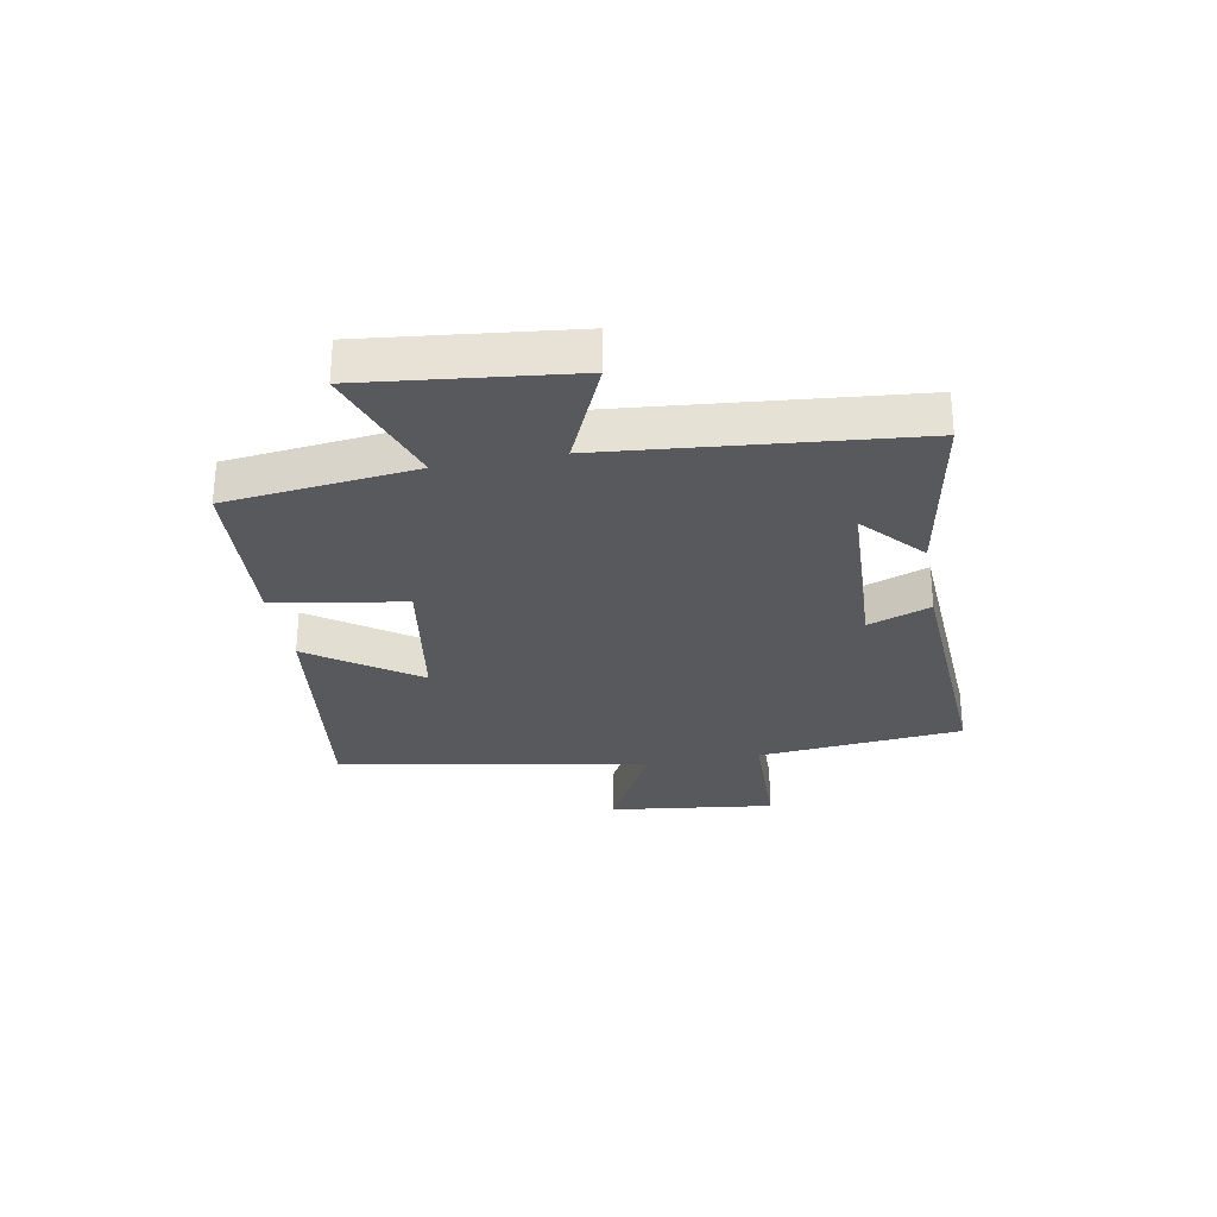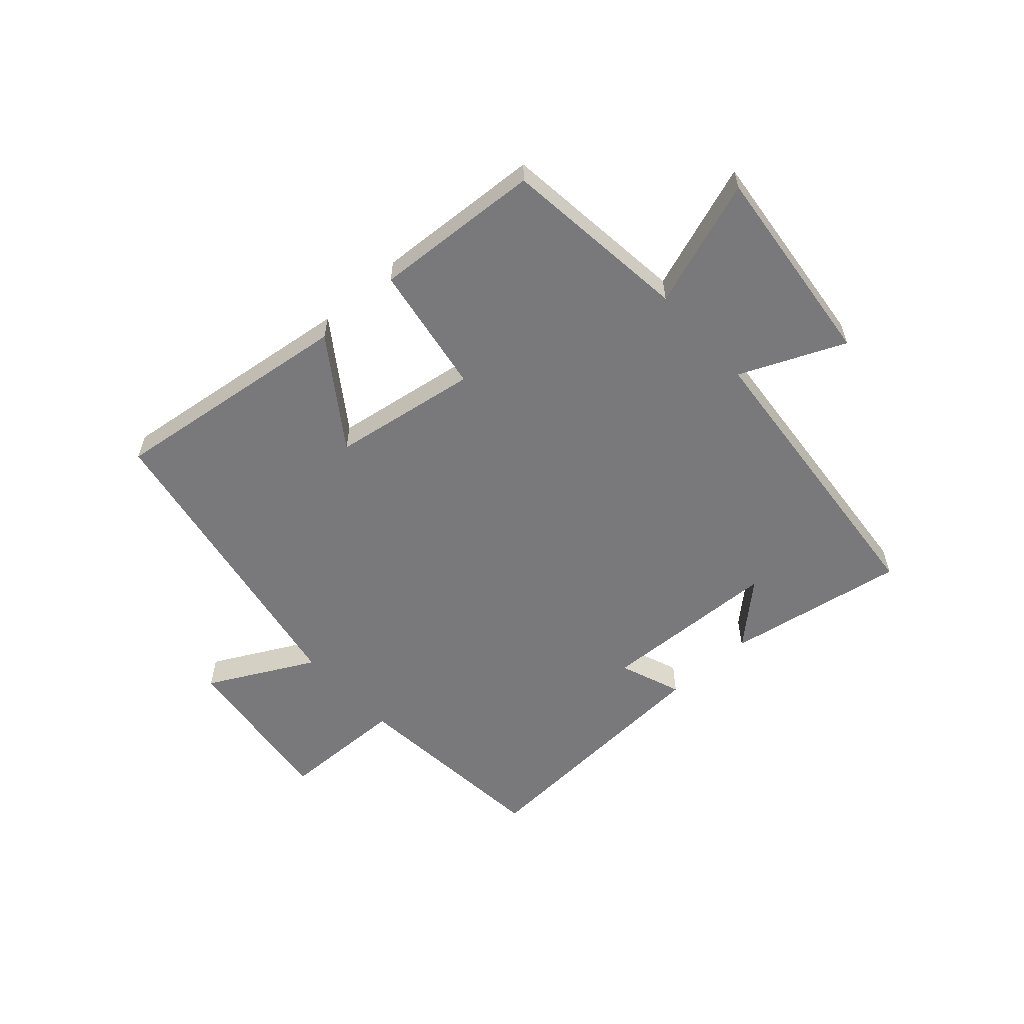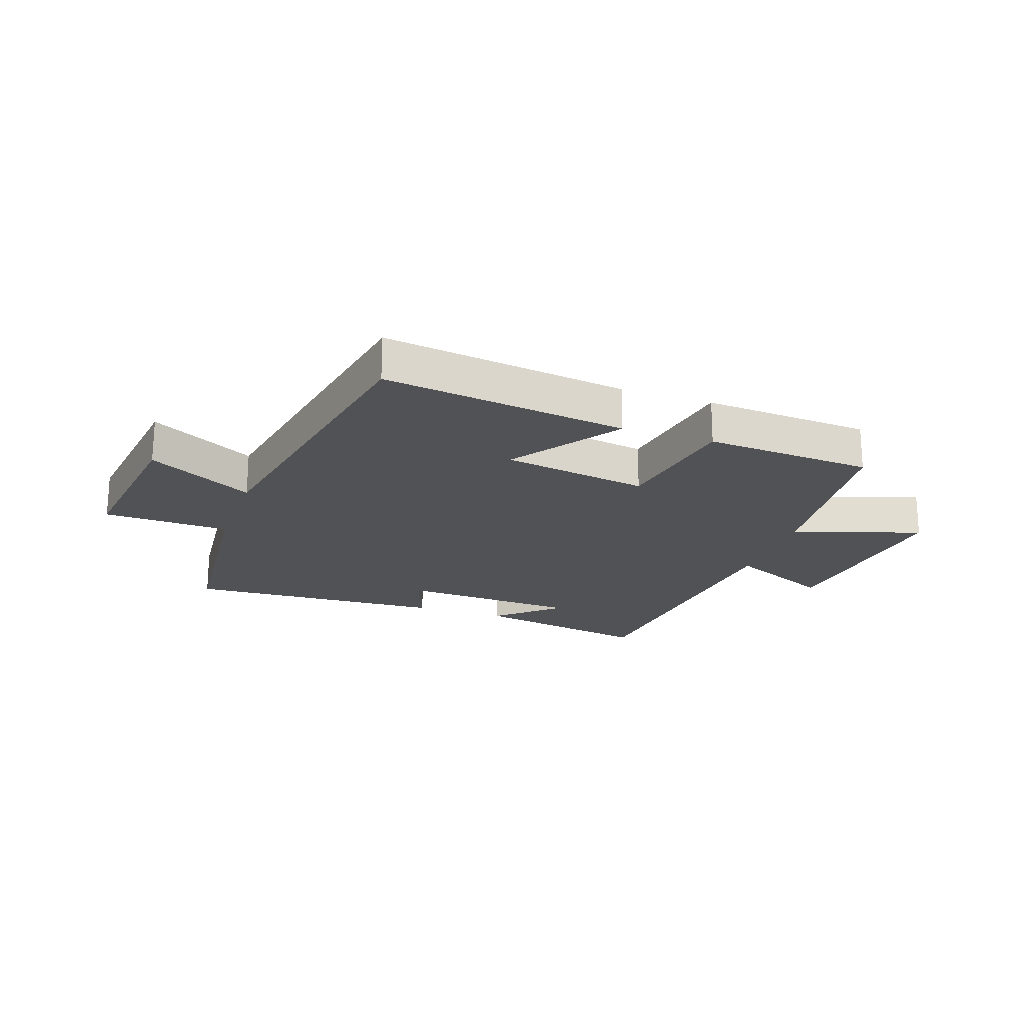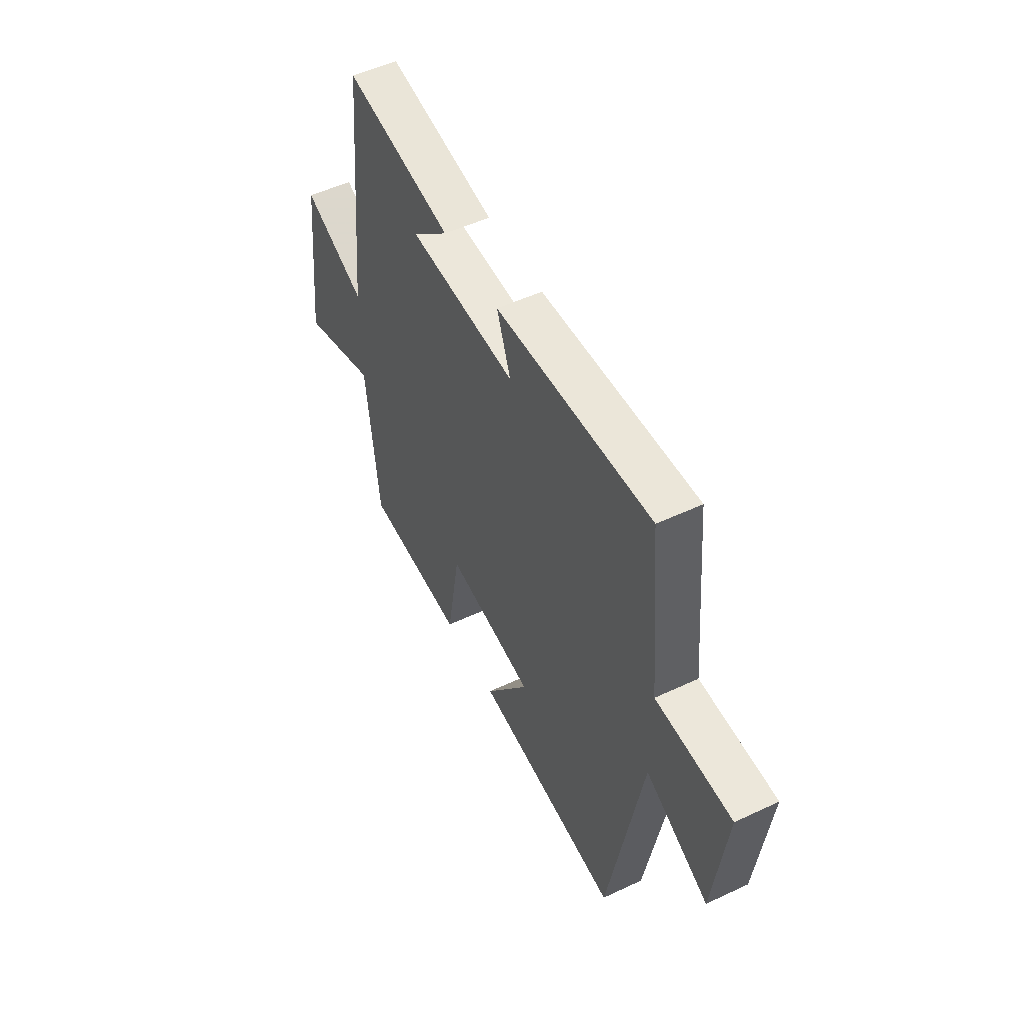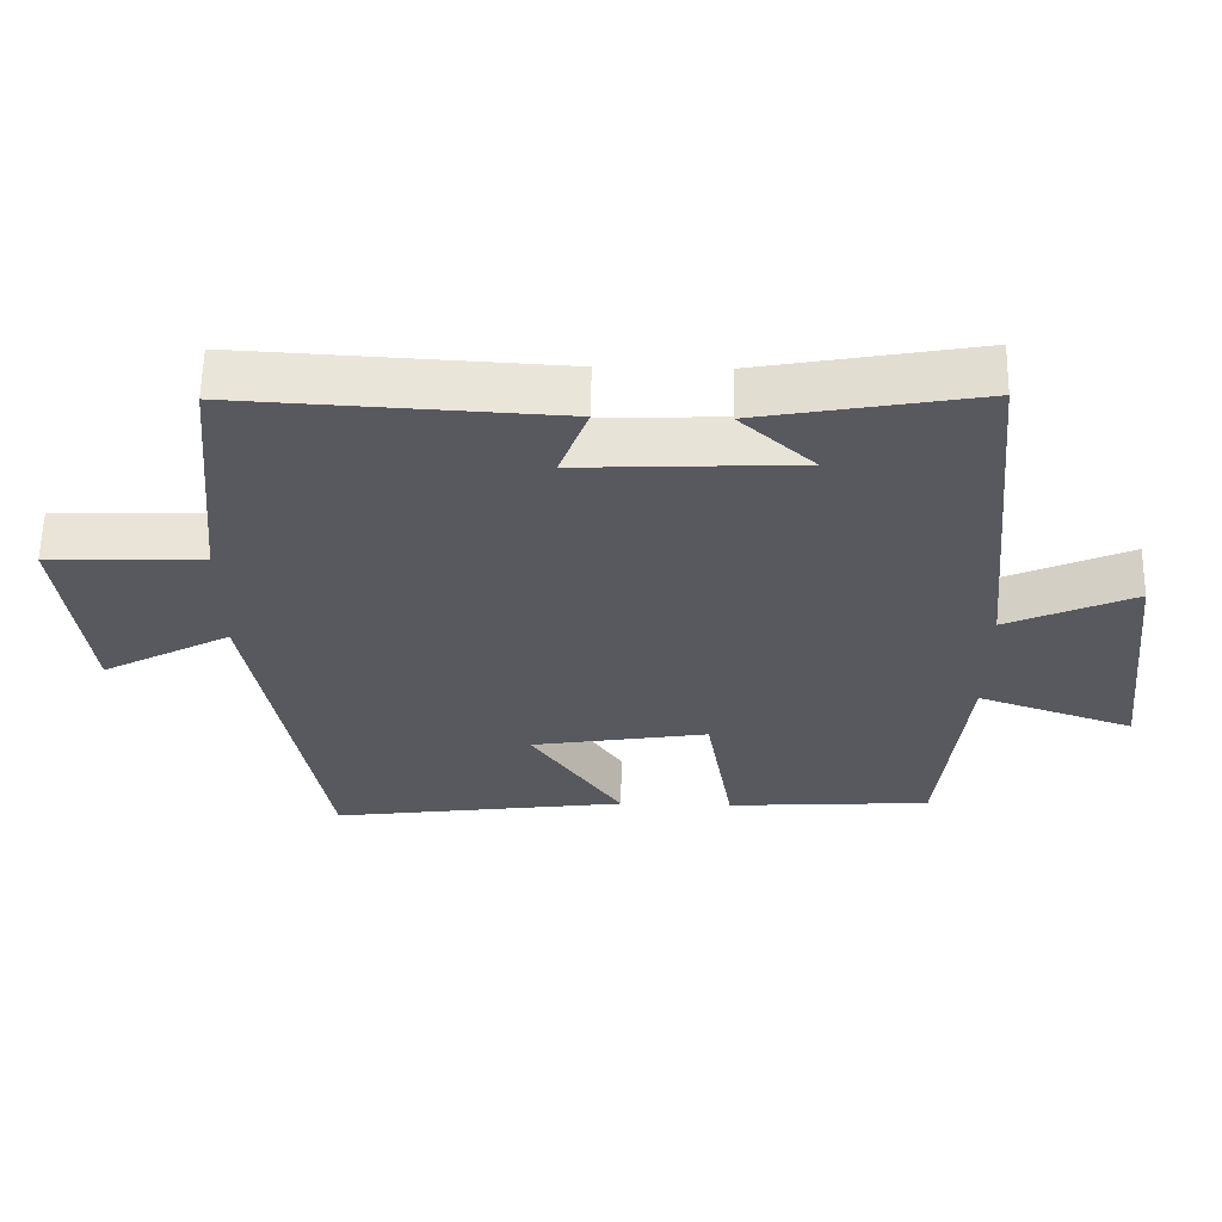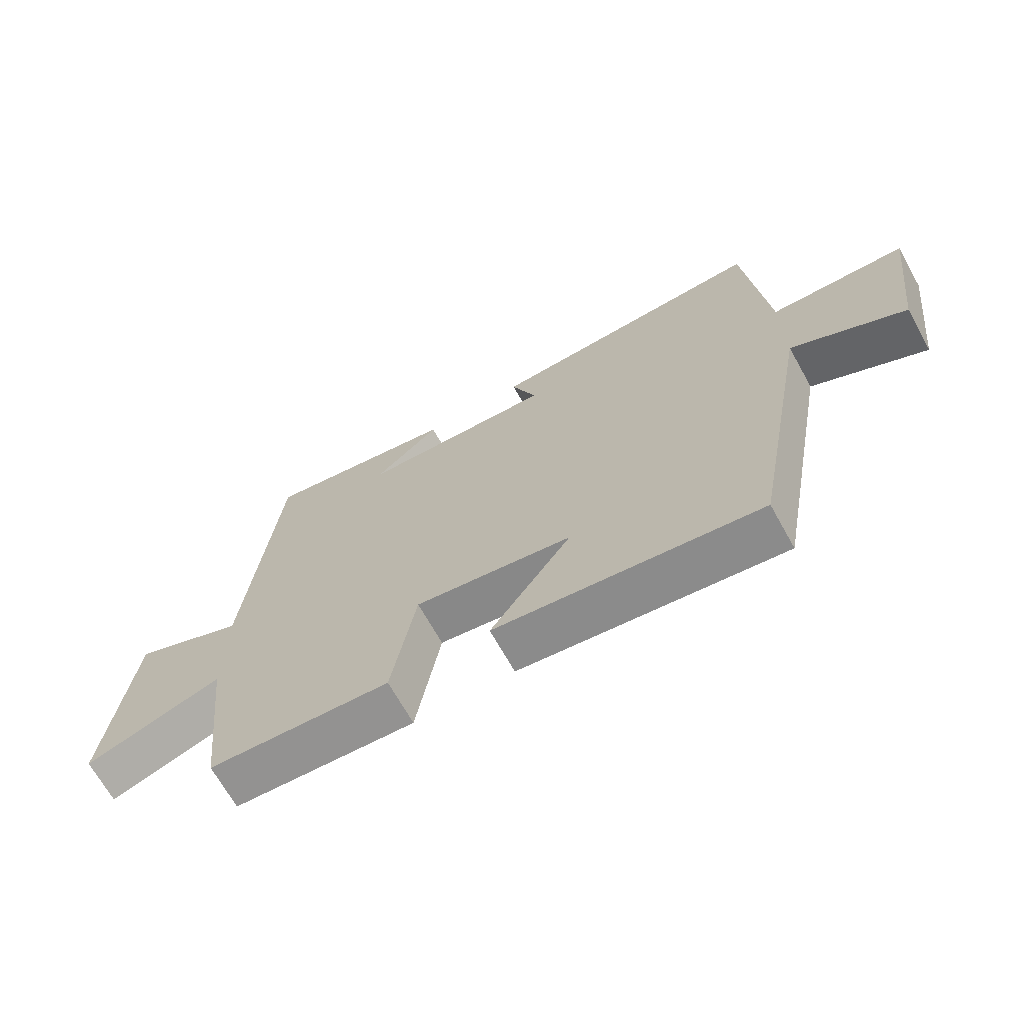
<metadata>
{"format":"obj","ext":"obj","renderer":"f3d","projection":"perspective","resolution":1024,"background":"white","views":[{"elev":-29.0,"azim":-79.5,"up":"+Y"},{"elev":-57.9,"azim":-137.8,"up":"+Y"},{"elev":-21.0,"azim":160.8,"up":"+Y"},{"elev":51.7,"azim":63.0,"up":"+Z"},{"elev":59.7,"azim":-179.0,"up":"+Z"},{"elev":-68.6,"azim":29.2,"up":"+Z"}]}
</metadata>
<code>
v -0.464 0.07 -0.482
v -0.5 0.07 -0.159
v -0.719 0.07 -0.234
v -0.679 0.07 0.118
v -0.5 0.07 0.039
v -0.45 0.07 0.555
v -0.142 0.07 0.5
v -0.246 0.07 0.407
v 0.062 0.07 0.393
v 0.022 0.07 0.5
v 0.467 0.07 0.524
v 0.5 0.07 0.172
v 0.717 0.07 0.166
v 0.681 0.07 -0.118
v 0.5 0.07 -0.022
v 0.403 0.07 -0.555
v -0.016 0.07 -0.5
v 0.112 0.07 -0.317
v -0.138 0.07 -0.277
v -0.176 0.07 -0.5
v -0.464 0 -0.482
v -0.5 0 -0.159
v -0.719 0 -0.234
v -0.679 0 0.118
v -0.5 0 0.039
v -0.45 0 0.555
v -0.142 0 0.5
v -0.246 0 0.407
v 0.062 0 0.393
v 0.022 0 0.5
v 0.467 0 0.524
v 0.5 0 0.172
v 0.717 0 0.166
v 0.681 0 -0.118
v 0.5 0 -0.022
v 0.403 0 -0.555
v -0.016 0 -0.5
v 0.112 0 -0.317
v -0.138 0 -0.277
v -0.176 0 -0.5
f 19 20 1 2
f 18 19 2
f 15 16 17 18
f 15 18 2
f 12 13 14 15
f 11 12 15
f 10 11 15
f 9 10 15
f 8 9 15 2
f 6 7 8
f 5 6 8 2
f 2 3 4 5
f 22 21 40 39
f 22 39 38
f 38 37 36 35
f 22 38 35
f 35 34 33 32
f 35 32 31
f 35 31 30
f 35 30 29
f 22 35 29 28
f 28 27 26
f 22 28 26 25
f 25 24 23 22
f 1 21 22 2
f 2 22 23 3
f 3 23 24 4
f 4 24 25 5
f 5 25 26 6
f 6 26 27 7
f 7 27 28 8
f 8 28 29 9
f 9 29 30 10
f 10 30 31 11
f 11 31 32 12
f 12 32 33 13
f 13 33 34 14
f 14 34 35 15
f 15 35 36 16
f 16 36 37 17
f 17 37 38 18
f 18 38 39 19
f 19 39 40 20
f 20 40 21 1

</code>
